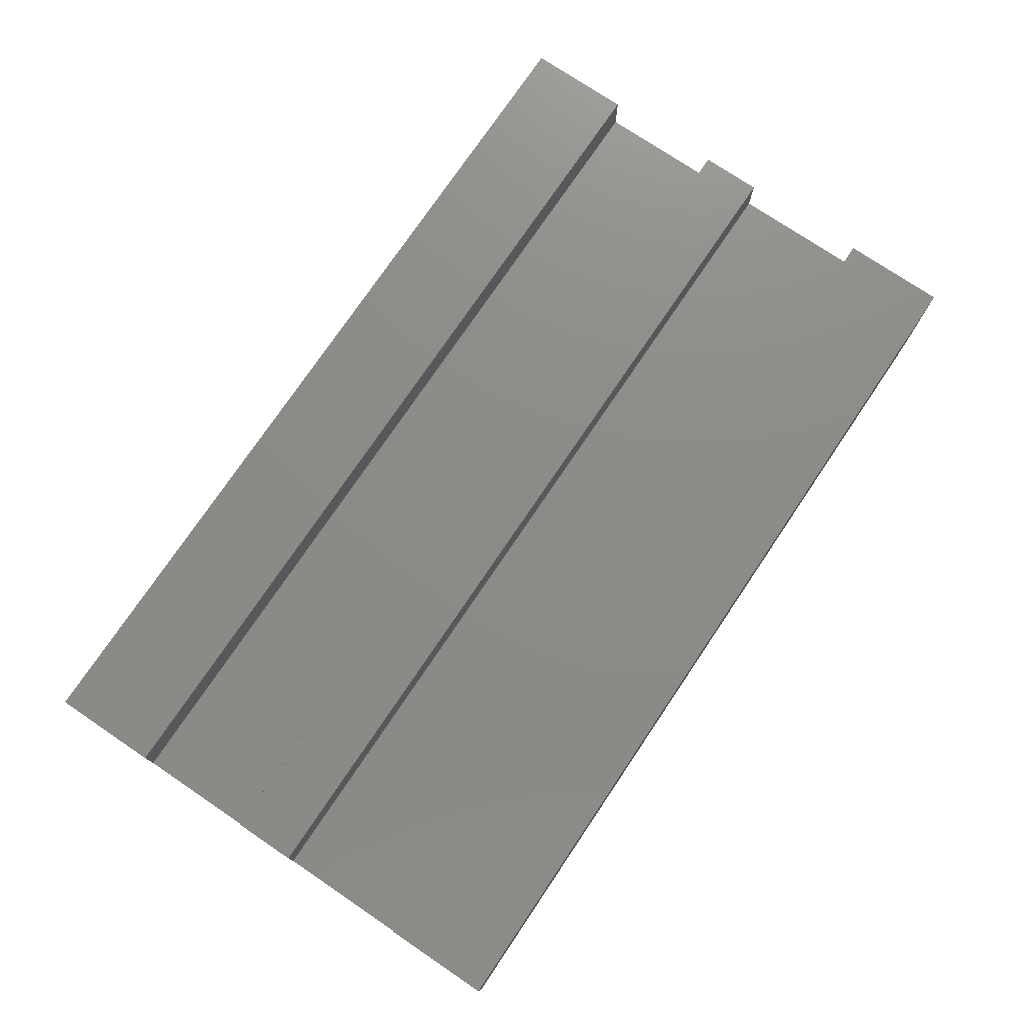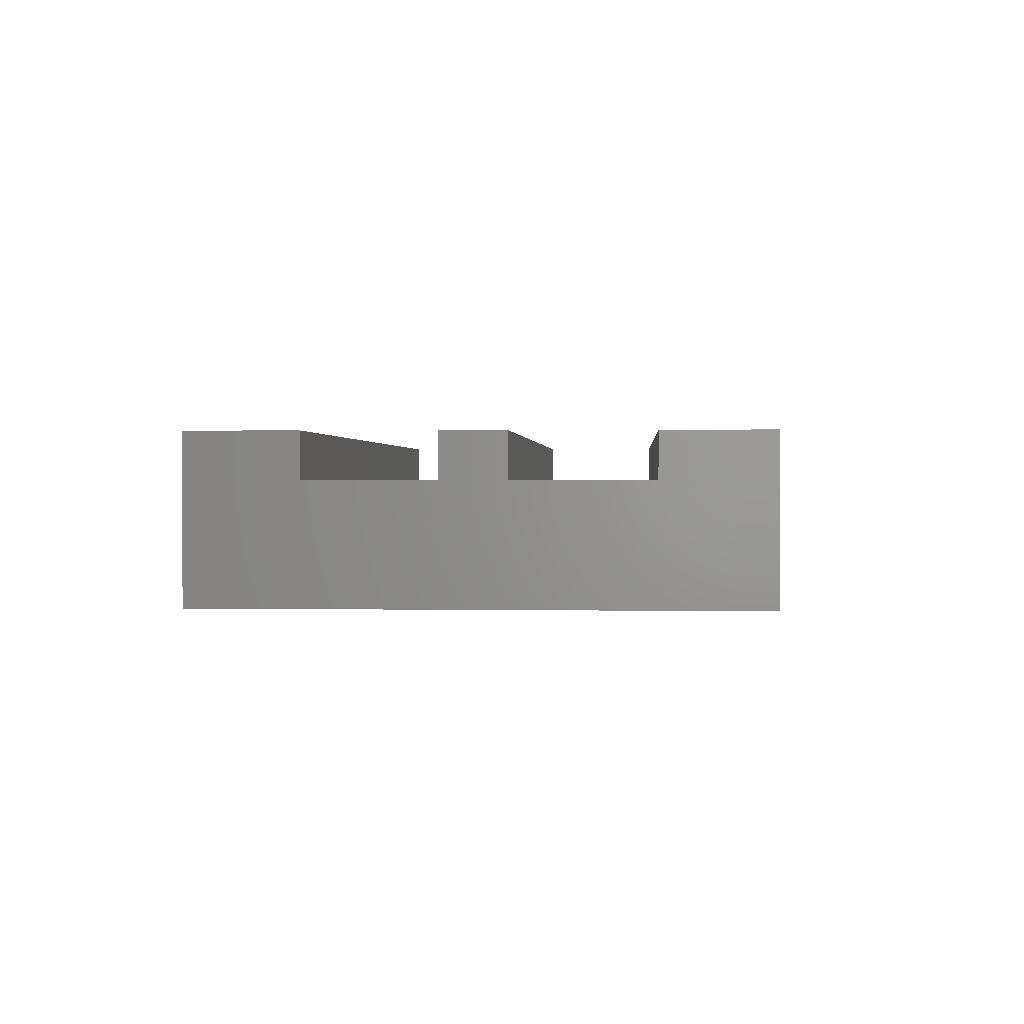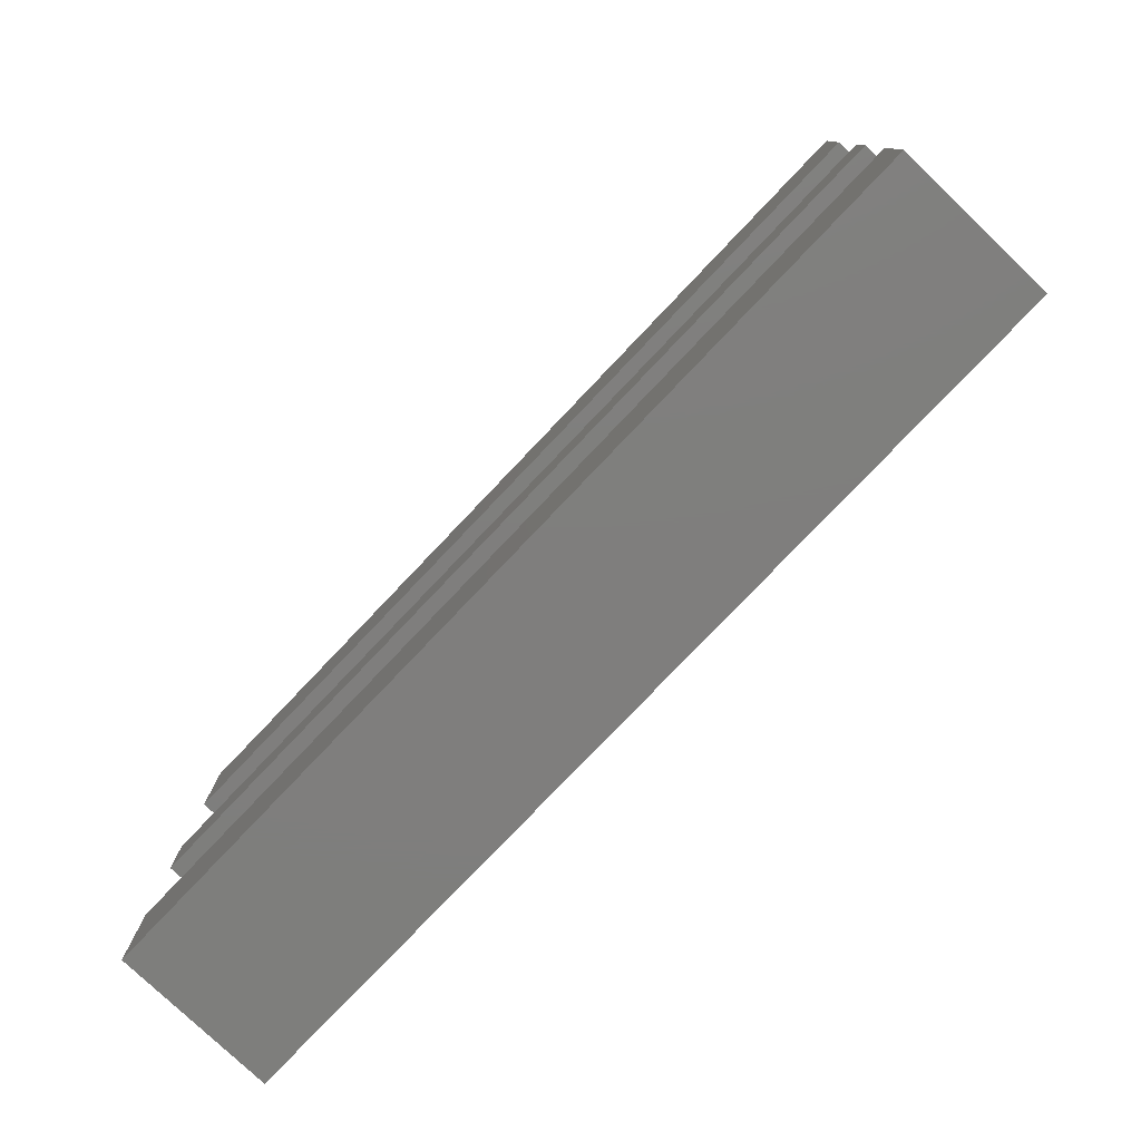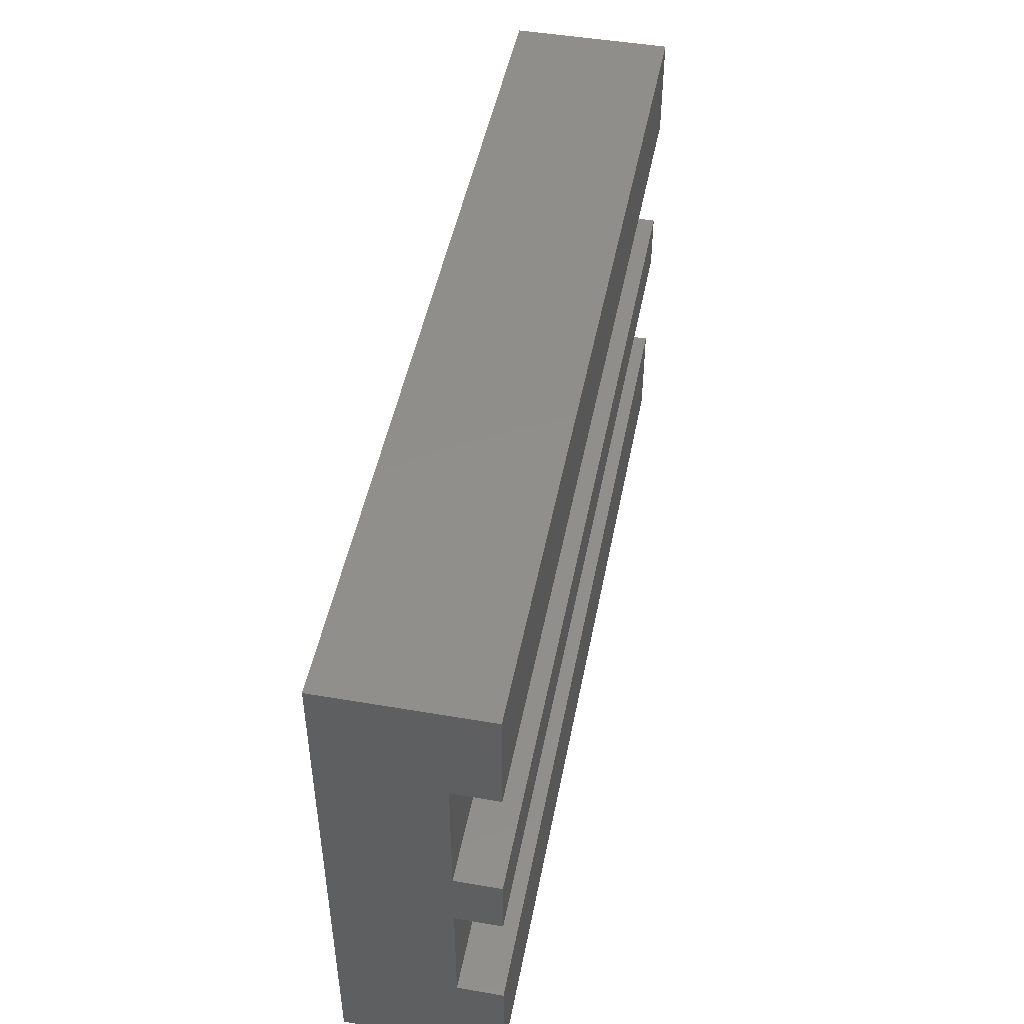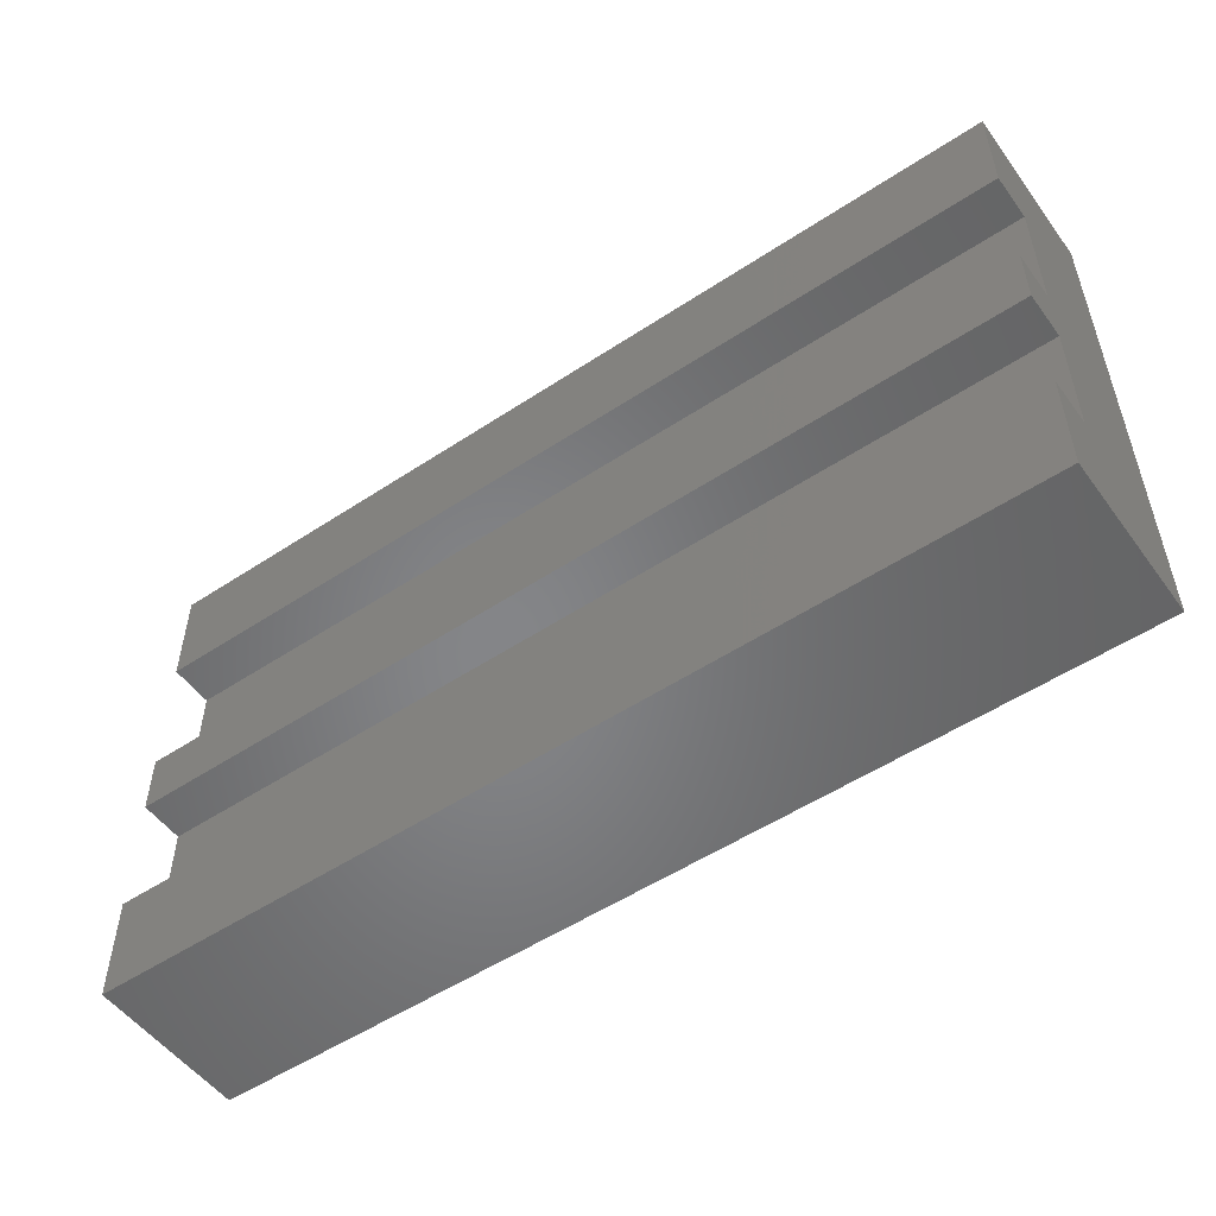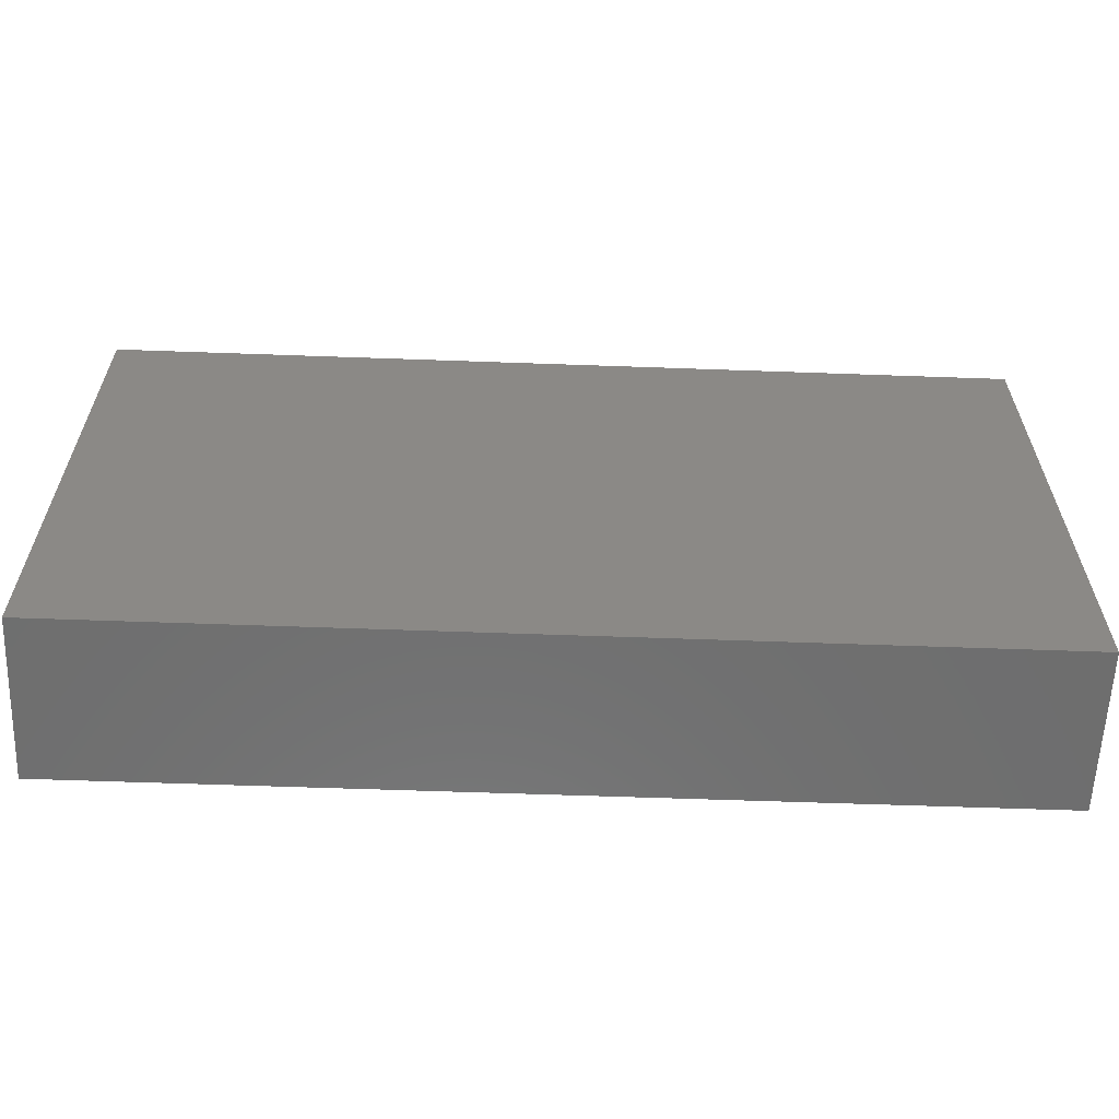
<metadata>
{"format":"stl","ext":"stl","renderer":"f3d","projection":"perspective","resolution":1024,"background":"white","views":[{"elev":75.6,"azim":124.0,"up":"+Z"},{"elev":0.9,"azim":93.8,"up":"+Z"},{"elev":-78.4,"azim":46.4,"up":"+Y"},{"elev":47.8,"azim":-79.1,"up":"+Y"},{"elev":-52.7,"azim":35.4,"up":"+Y"},{"elev":-60.5,"azim":177.9,"up":"+Y"}]}
</metadata>
<code>
# stl→obj: 36 verts, 68 faces
v -0.01587 0.2326 -0.09541
v 0.9841 -0.36 -0.09541
v -0.01587 -0.36 -0.09541
v 0.9841 0.2326 -0.09541
v 0.9841 -0.36 0.08236
v -0.01587 -0.36 0.08236
v -0.01587 0.2326 0.08236
v 0.9841 0.2326 0.08236
v -0.03175 -0.36 -0.09541
v -0.03175 0.2326 -0.09541
v 0.9841 -0.2414 0.03298
v 0.9841 -0.2414 0.08236
v 0.9841 -0.1032 0.03298
v 0.9841 -0.03404 0.03298
v 0.9841 -0.03404 0.08236
v 0.9841 -0.1032 0.08236
v 0.9841 0.1141 0.03298
v 0.9841 0.1141 0.08236
v -0.01587 -0.2414 0.08236
v -0.03175 -0.36 0.08236
v -0.01587 0.1141 0.08236
v -0.03175 0.2326 0.08236
v -0.03175 -0.2414 0.03298
v -0.03175 -0.2414 0.08236
v -0.03175 -0.1032 0.03298
v -0.03175 -0.03404 0.03298
v -0.03175 -0.03404 0.08236
v -0.03175 -0.1032 0.08236
v -0.03175 0.1141 0.03298
v -0.03175 0.1141 0.08236
v -0.01587 0.1141 0.03298
v -0.01587 -0.03404 0.03298
v -0.01587 -0.03404 0.08236
v -0.01587 -0.1032 0.08236
v -0.01587 -0.1032 0.03298
v -0.01587 -0.2414 0.03298
f 1 2 3
f 1 4 2
f 3 5 6
f 3 2 5
f 7 4 1
f 7 8 4
f 1 3 9
f 1 9 10
f 11 5 2
f 12 5 11
f 13 11 2
f 14 13 2
f 15 16 13
f 15 13 14
f 4 14 2
f 17 14 4
f 8 18 17
f 8 17 4
f 6 12 19
f 6 5 12
f 3 6 20
f 3 20 9
f 21 8 7
f 21 18 8
f 7 1 10
f 7 10 22
f 23 9 20
f 24 23 20
f 25 9 23
f 26 9 25
f 27 25 28
f 27 26 25
f 10 9 26
f 29 10 26
f 22 29 30
f 22 10 29
f 31 18 21
f 31 17 18
f 32 17 31
f 32 14 17
f 33 14 32
f 33 15 14
f 34 15 33
f 34 16 15
f 35 16 34
f 35 13 16
f 36 13 35
f 36 11 13
f 19 11 36
f 19 12 11
f 6 19 24
f 6 24 20
f 21 7 22
f 21 22 30
f 31 21 30
f 31 30 29
f 32 31 29
f 32 29 26
f 33 32 26
f 33 26 27
f 34 33 27
f 34 27 28
f 35 34 28
f 35 28 25
f 36 35 25
f 36 25 23
f 19 36 23
f 19 23 24

</code>
